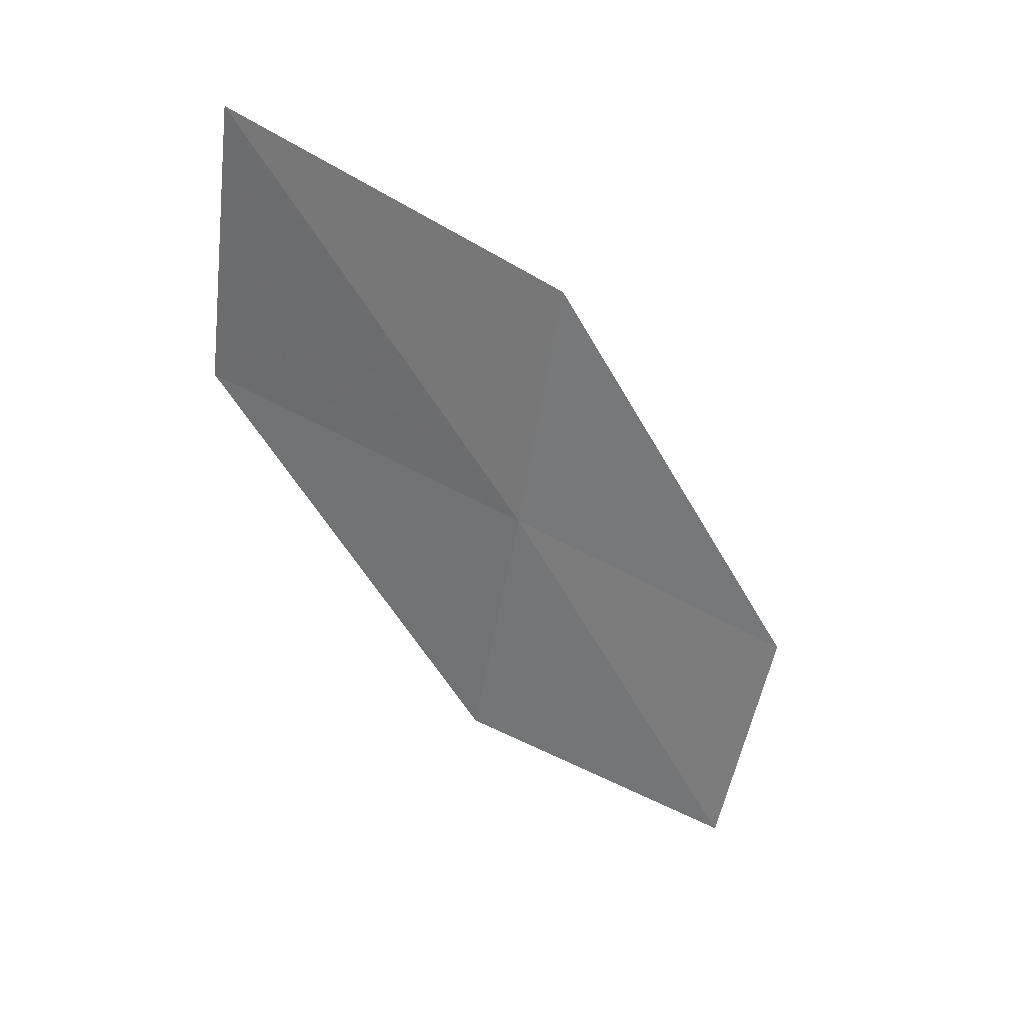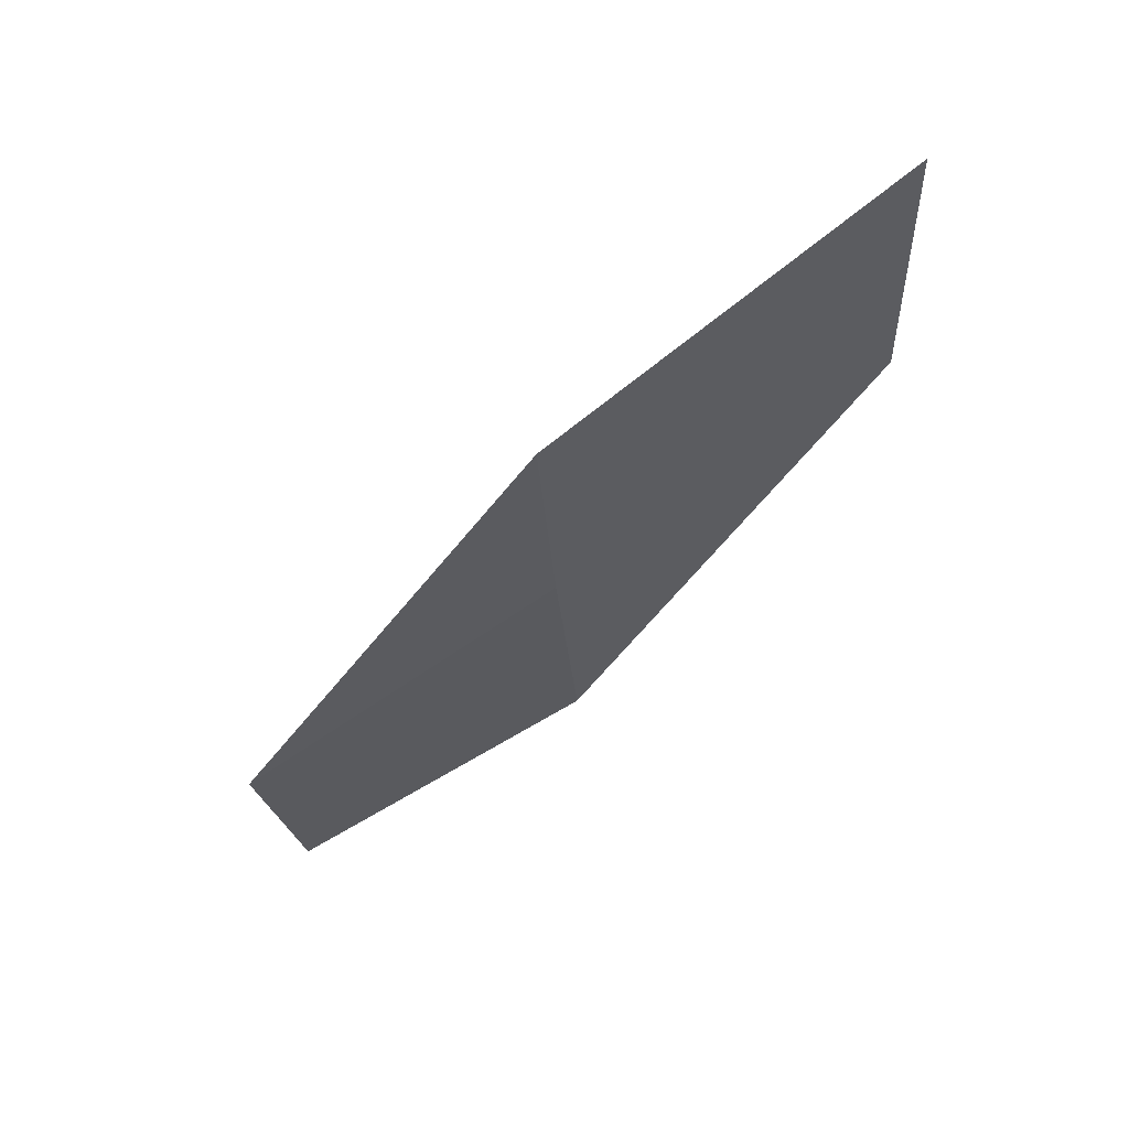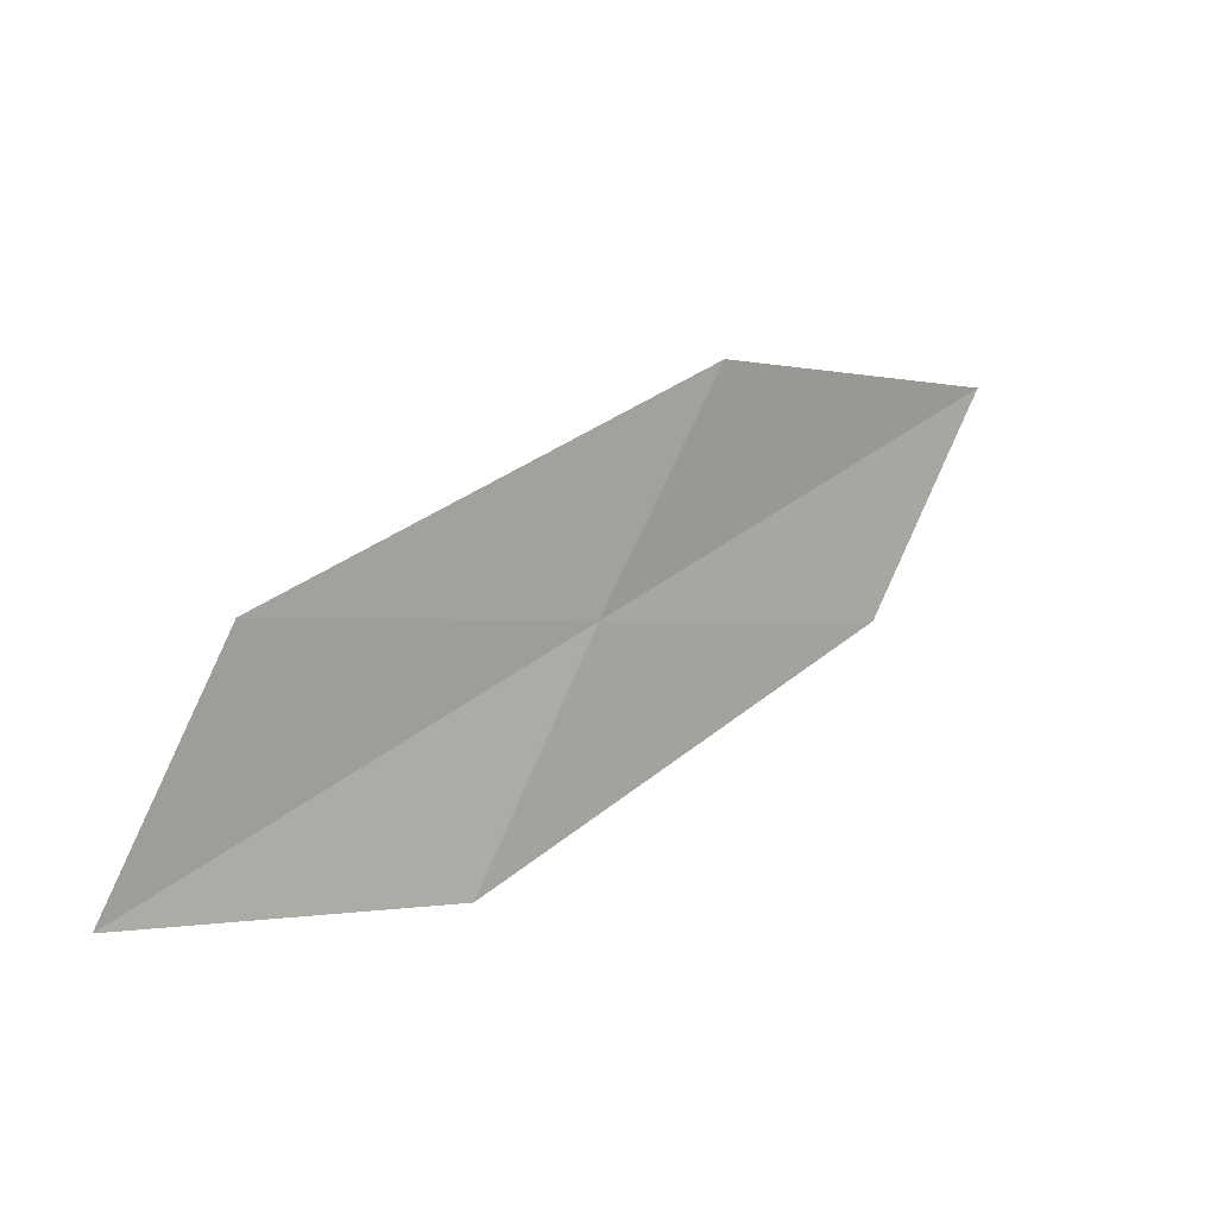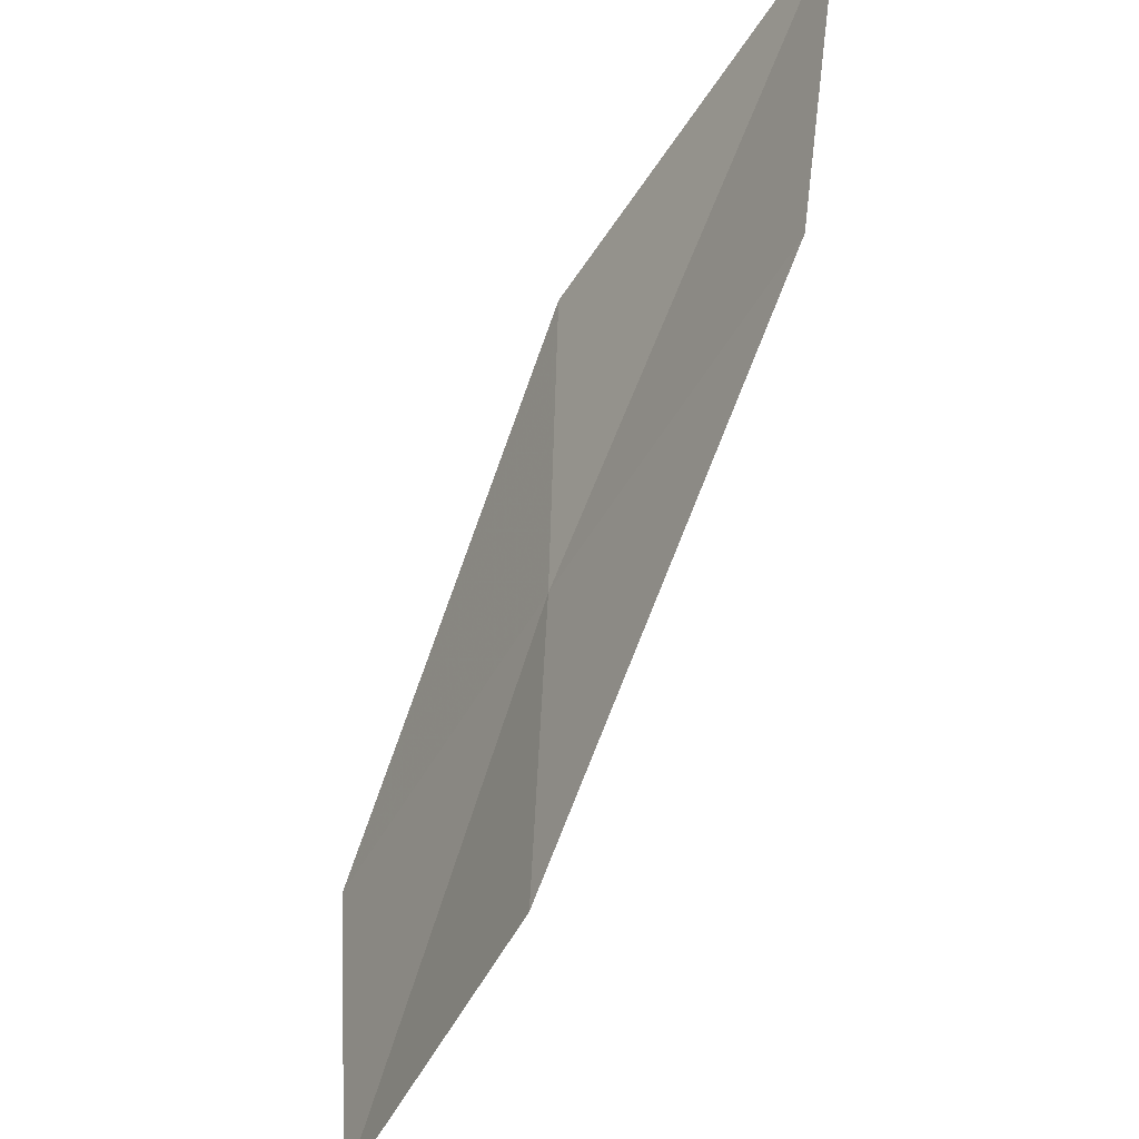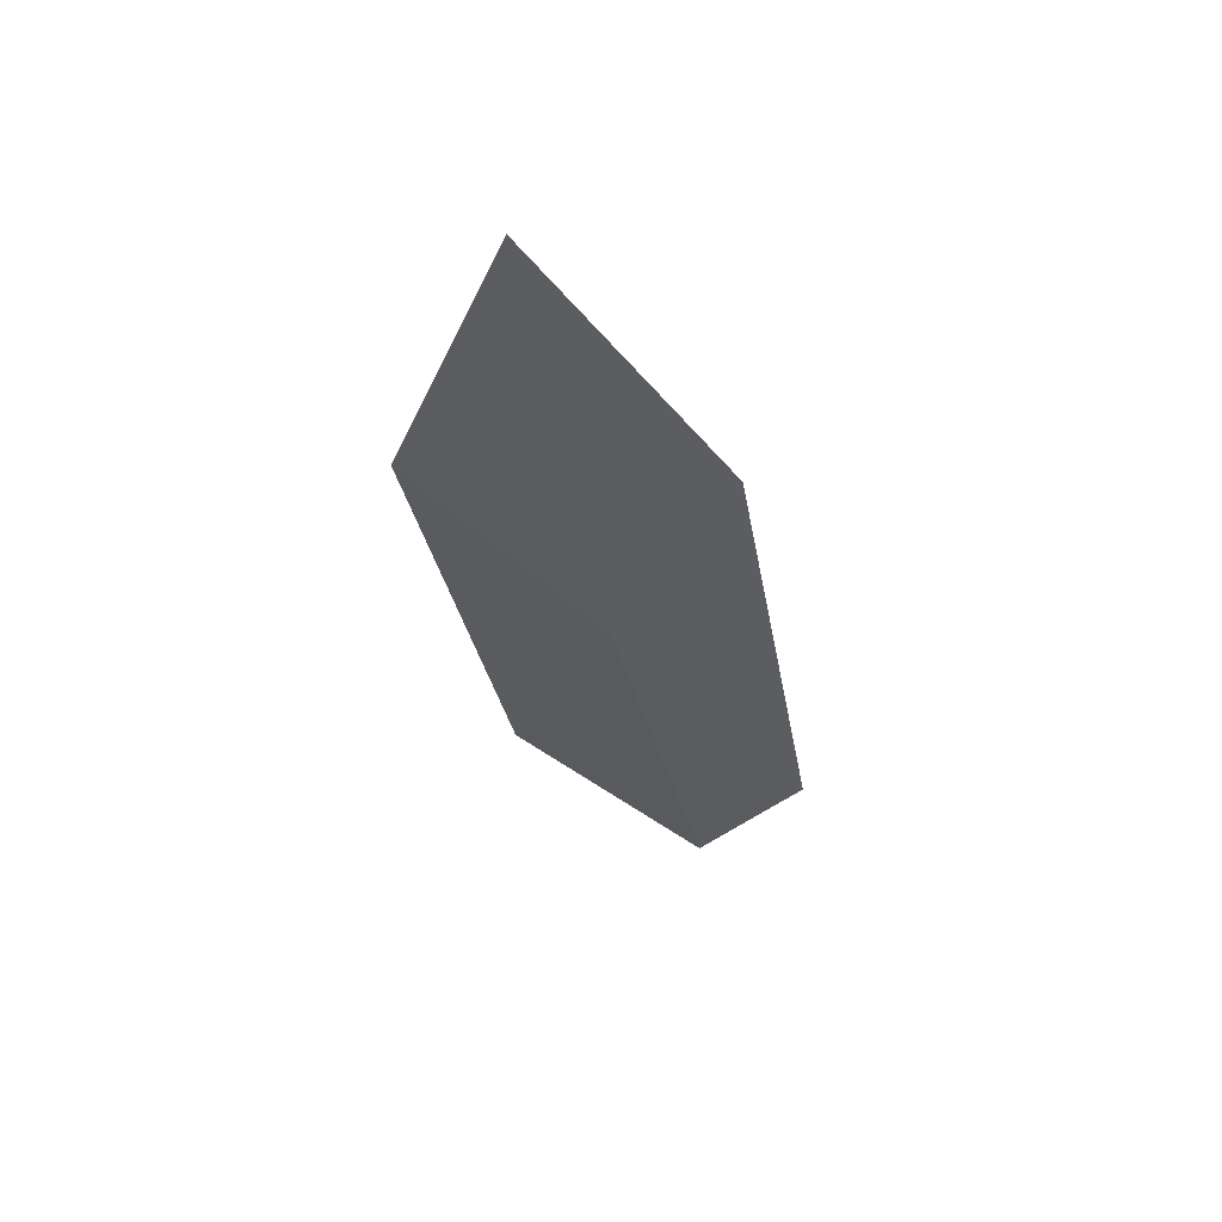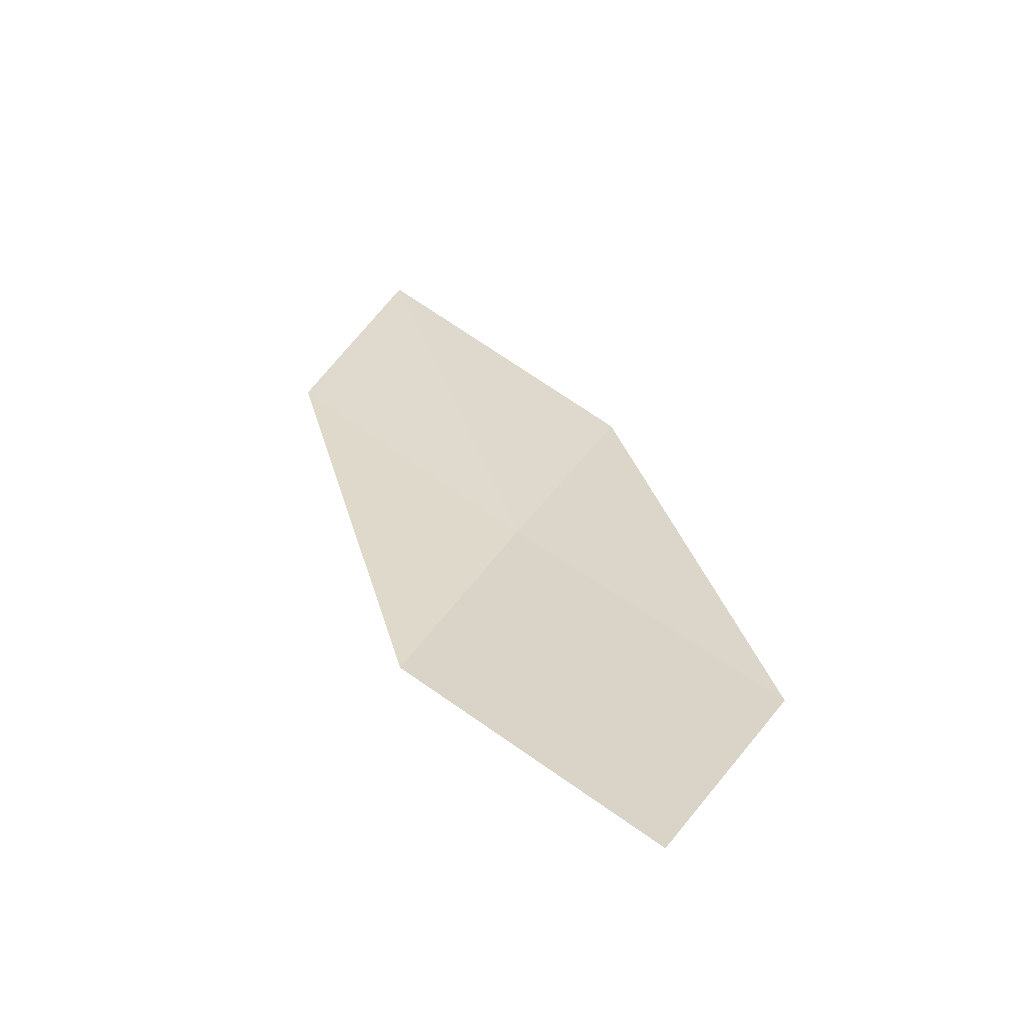
<metadata>
{"format":"obj","ext":"obj","renderer":"f3d","projection":"perspective","resolution":1024,"background":"white","views":[{"elev":77.4,"azim":-67.5,"up":"+Z"},{"elev":16.4,"azim":104.5,"up":"+Z"},{"elev":-57.0,"azim":65.4,"up":"+Z"},{"elev":60.1,"azim":-130.7,"up":"+Y"},{"elev":20.1,"azim":166.0,"up":"+Z"},{"elev":-18.0,"azim":-47.2,"up":"+Z"}]}
</metadata>
<code>
v 26.23 13.11 15.54
v 27.11 13.26 16.34
v 26.33 11.71 14.53
v 25.37 12.98 14.71
v 25.42 11.62 13.82
v 26.12 14.48 16.56
v 26.94 14.67 17.47
f 1 3 2
f 1 4 5
f 1 5 3
f 1 7 6
f 1 2 7
f 1 6 4

</code>
